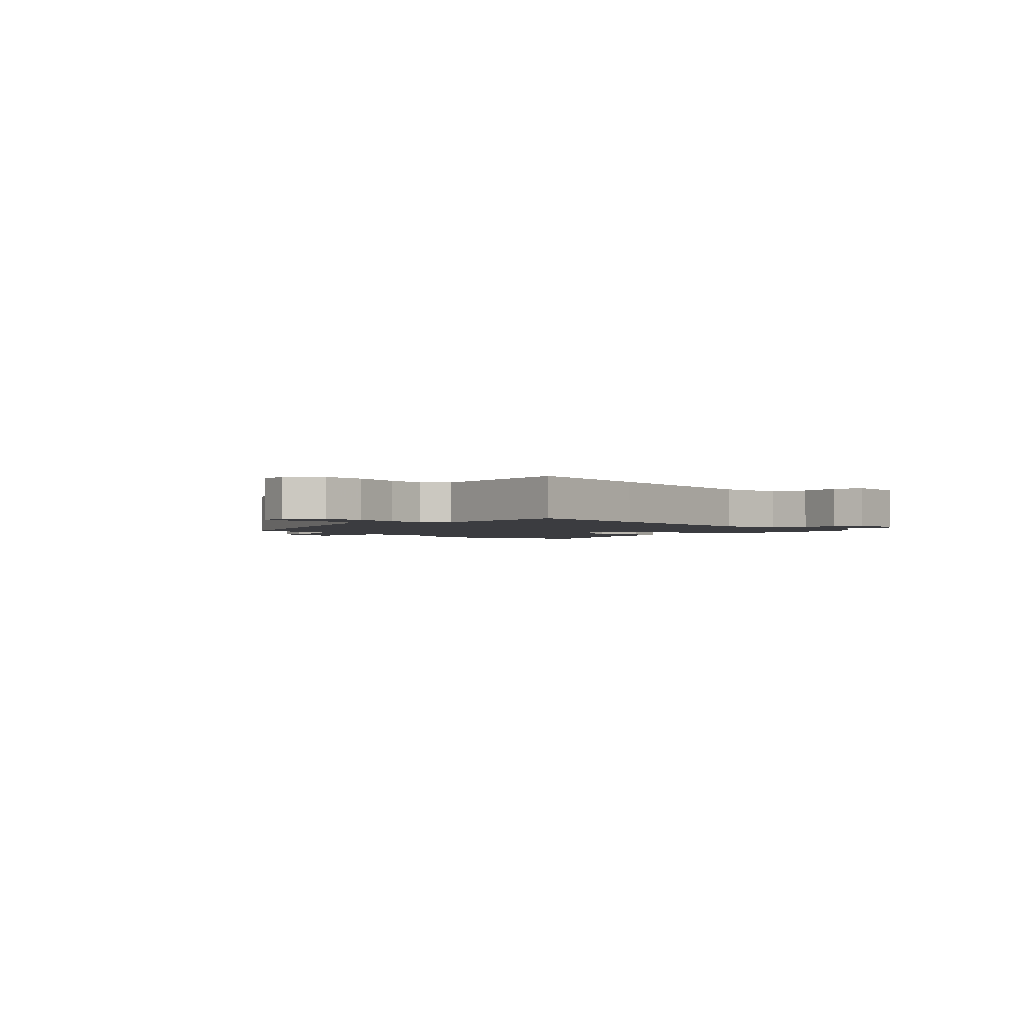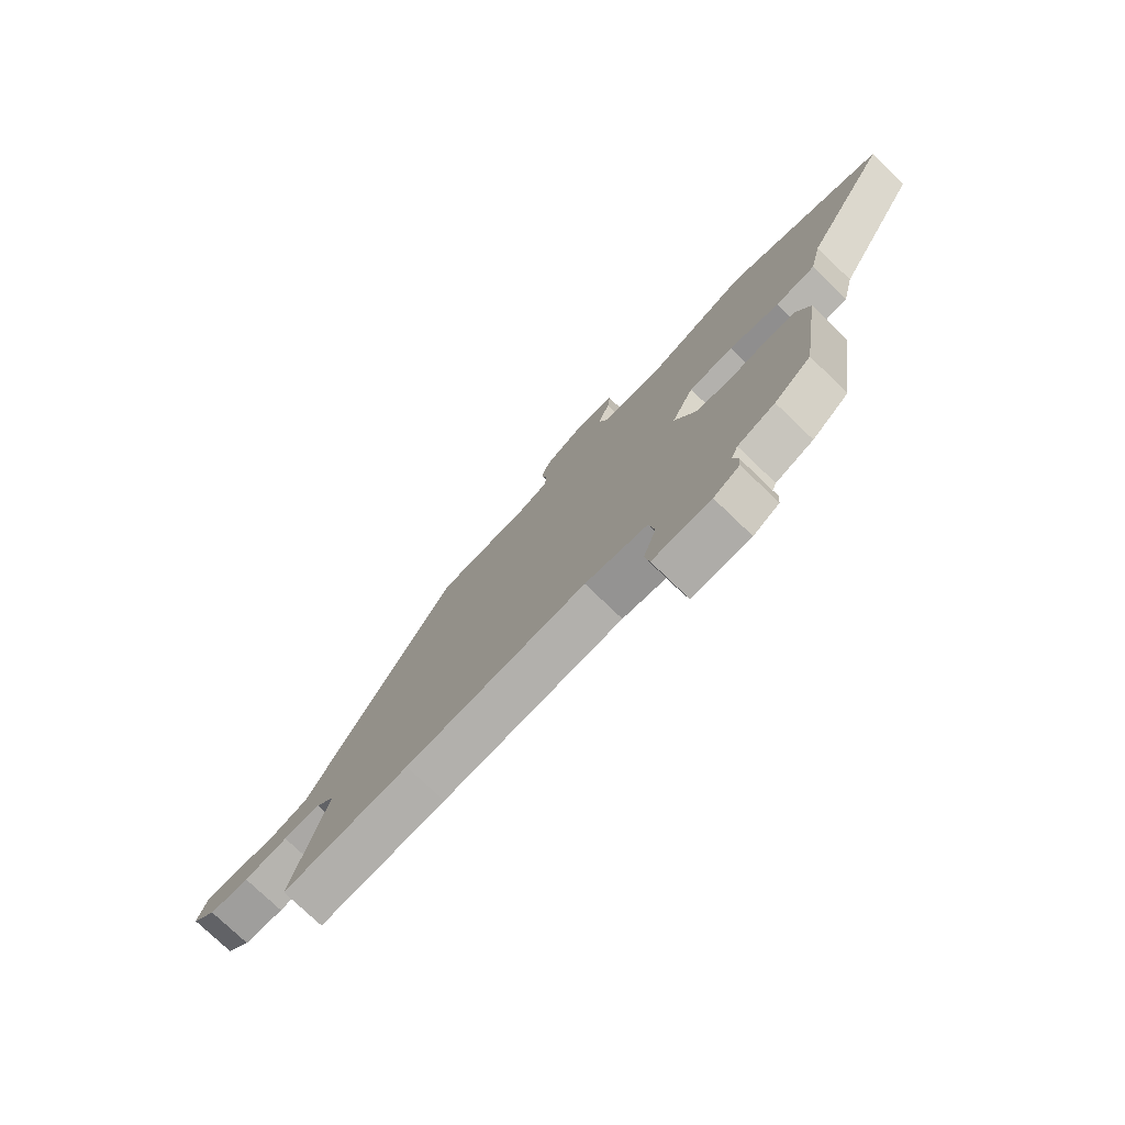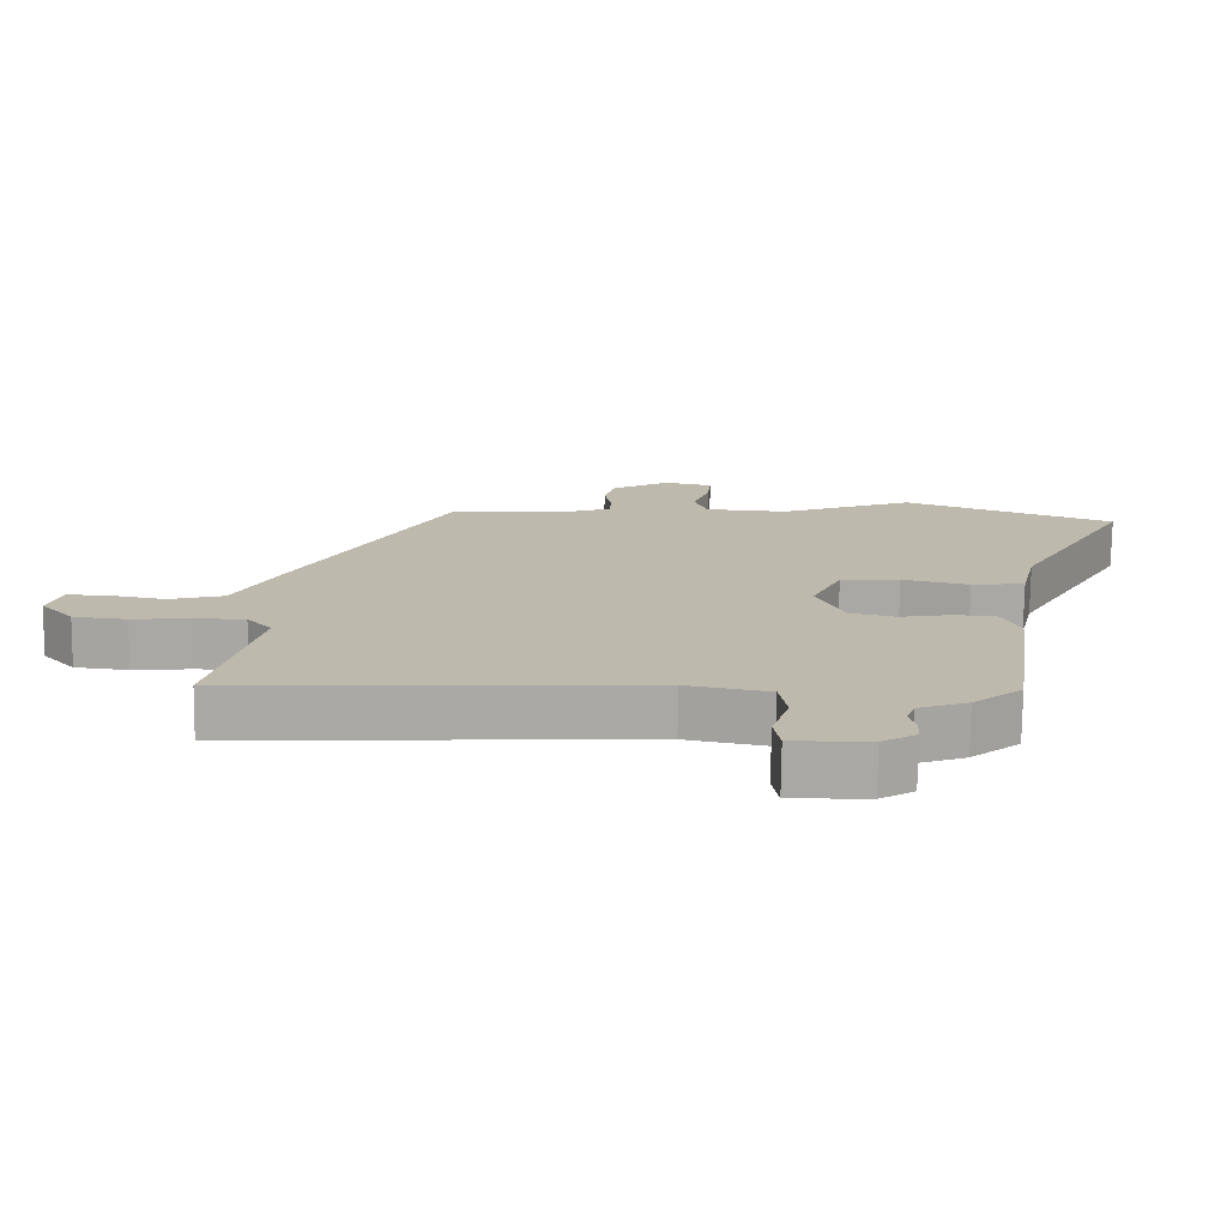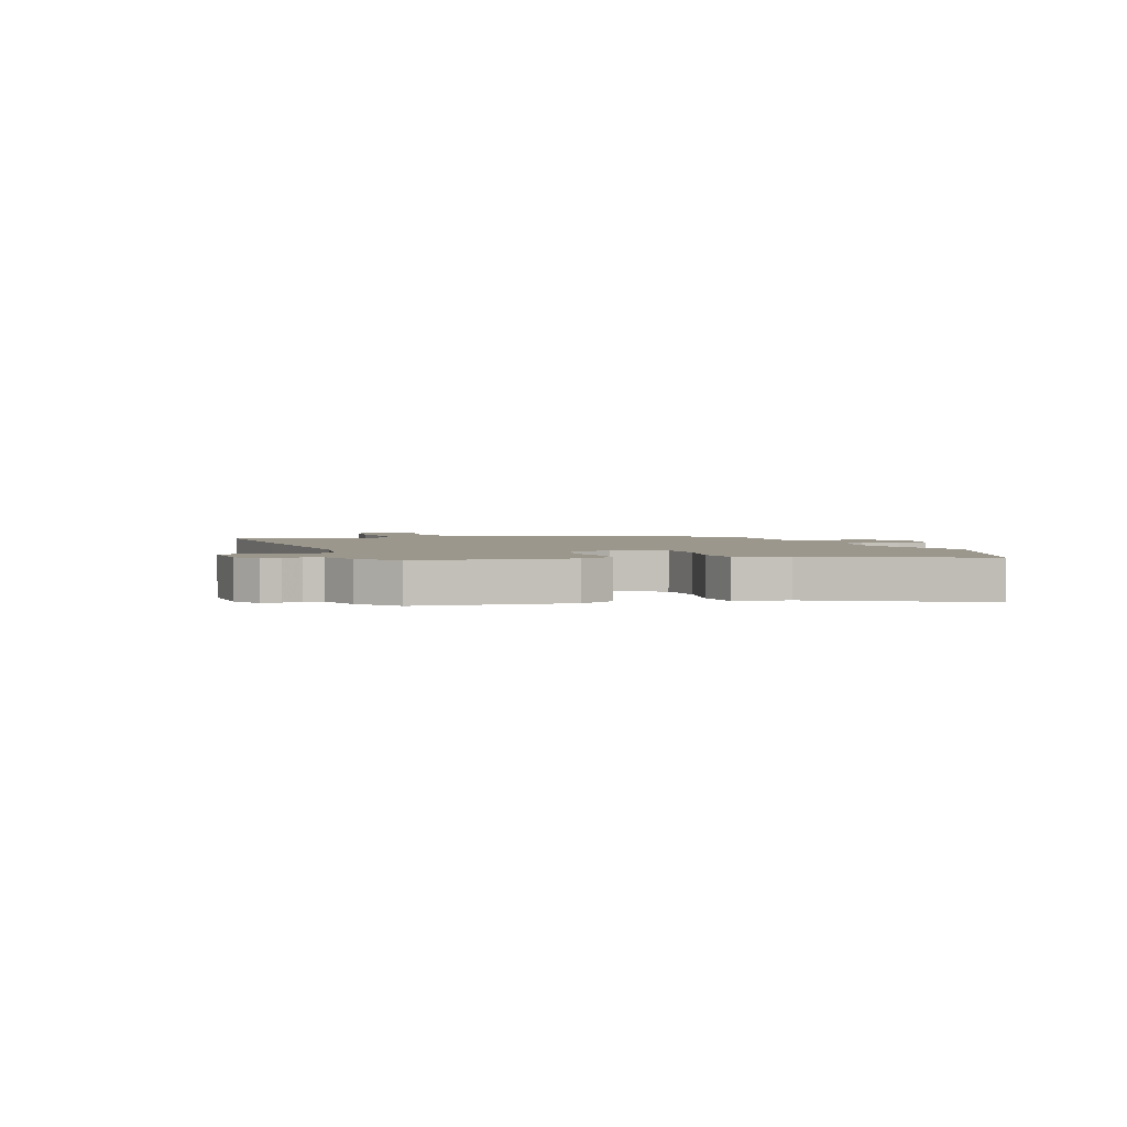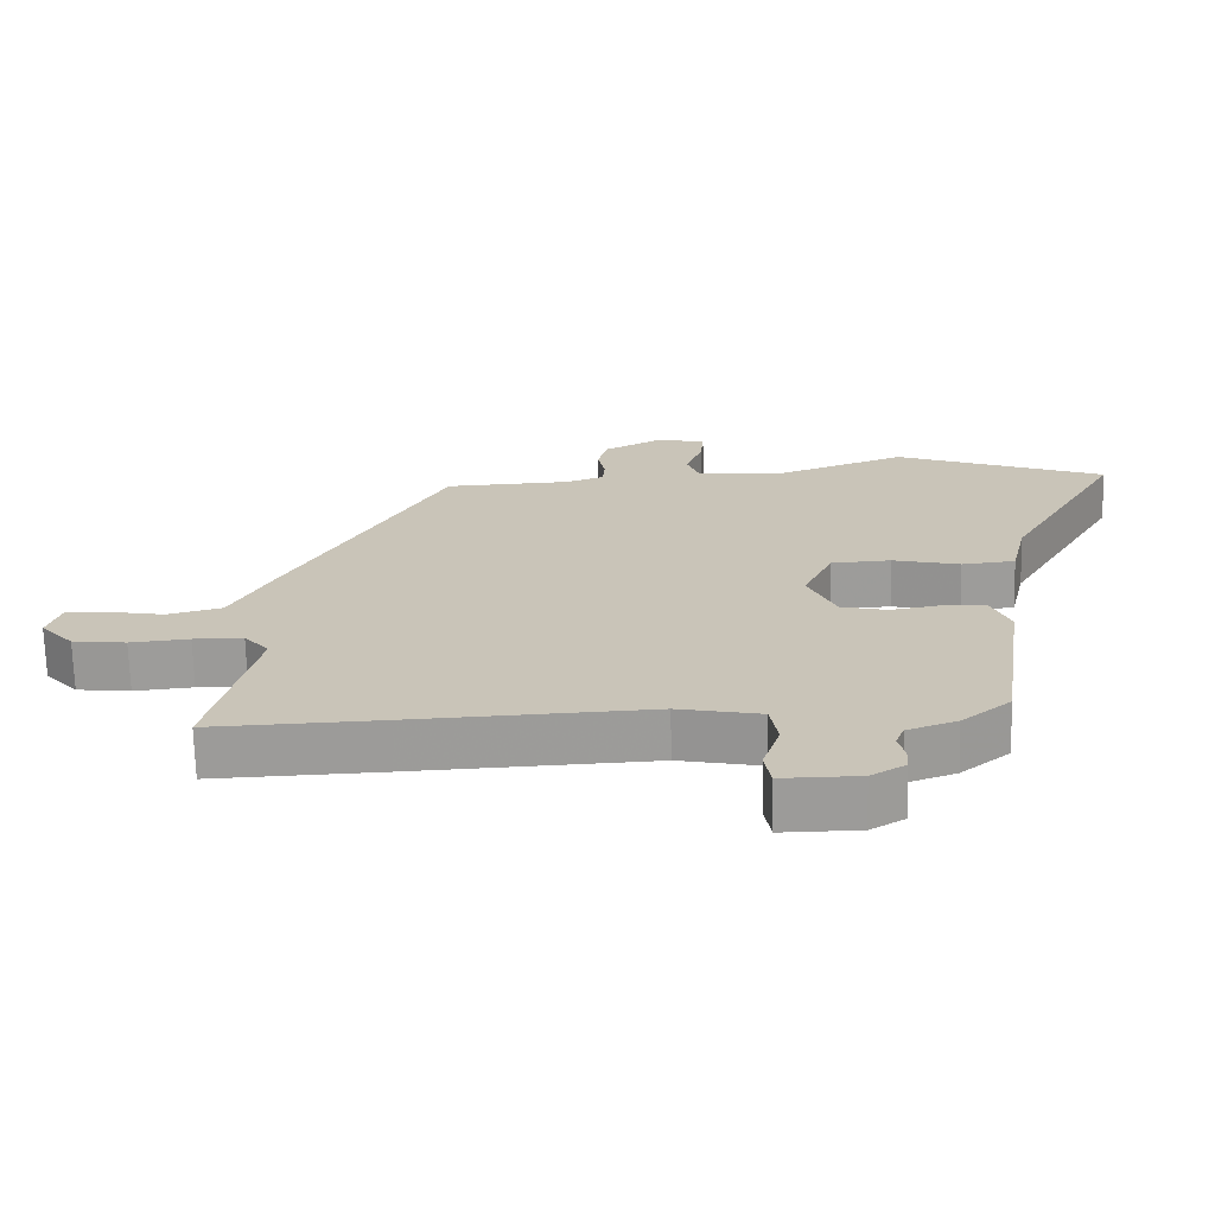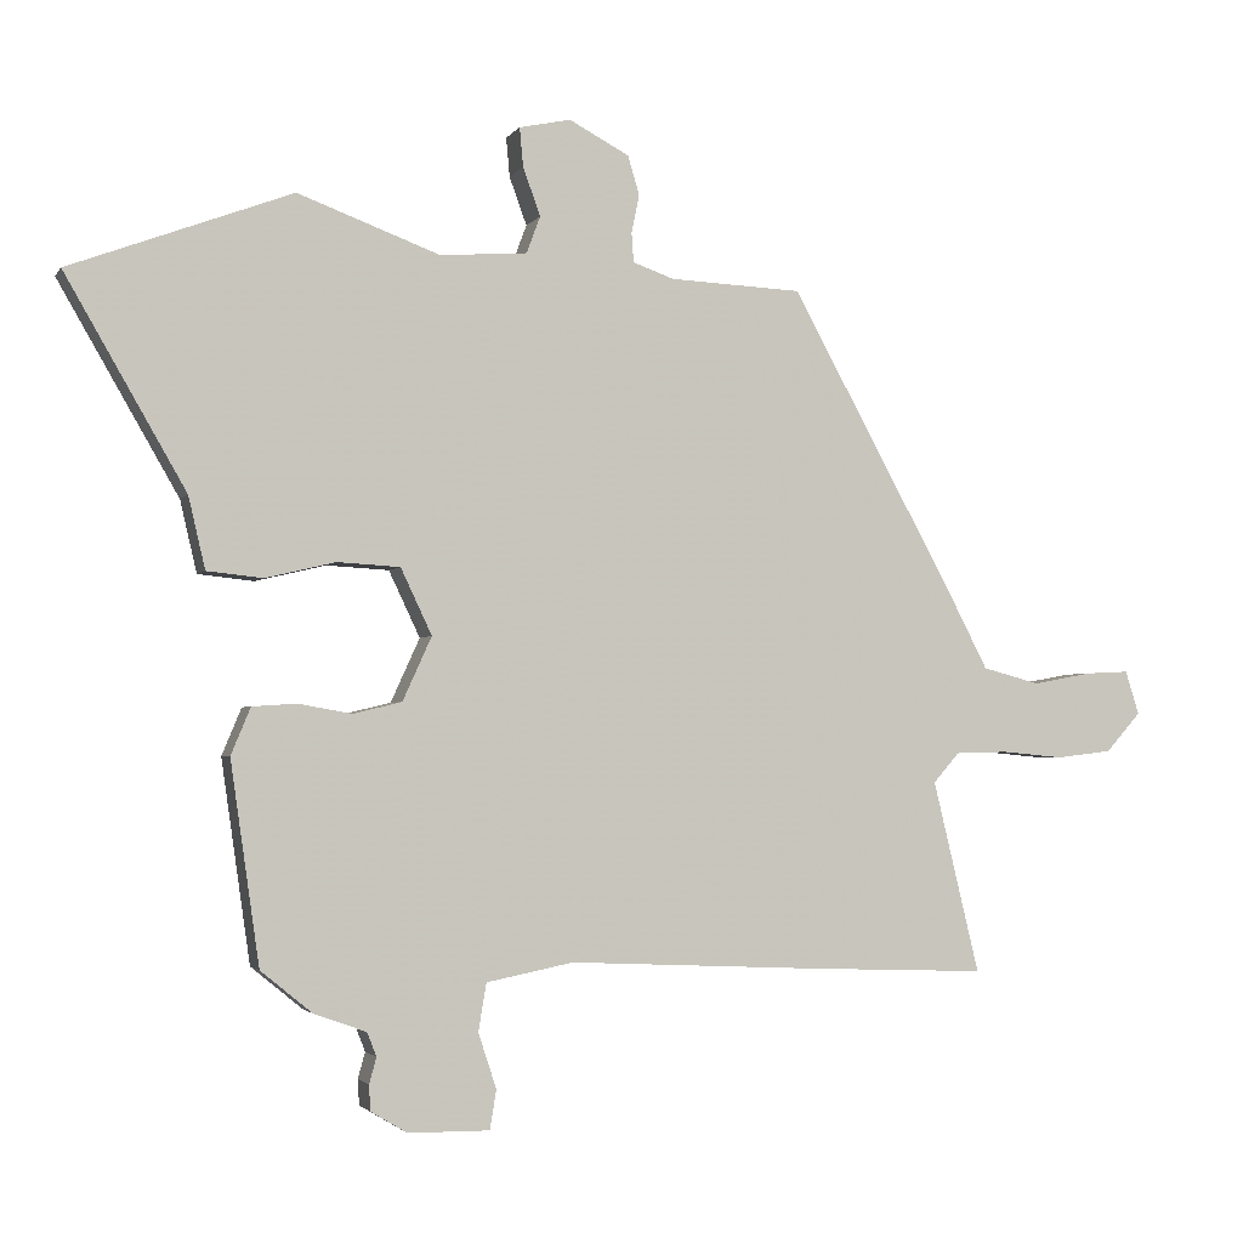
<metadata>
{"format":"obj","ext":"obj","renderer":"f3d","projection":"perspective","resolution":1024,"background":"white","views":[{"elev":-2.0,"azim":128.6,"up":"+Y"},{"elev":-76.5,"azim":-133.8,"up":"+Z"},{"elev":-74.8,"azim":179.3,"up":"+Z"},{"elev":2.7,"azim":-111.5,"up":"+Y"},{"elev":-69.6,"azim":-178.6,"up":"+Z"},{"elev":-2.6,"azim":-17.4,"up":"+Z"}]}
</metadata>
<code>
v -0.428 0.07 -0.479
v -0.468 0.07 -0.201
v -0.441 0.07 -0.136
v -0.38 0.07 -0.132
v -0.306 0.07 -0.145
v -0.239 0.07 -0.129
v -0.199 0.07 -0.041
v -0.242 0.07 0.05
v -0.328 0.07 0.055
v -0.425 0.07 0.032
v -0.502 0.07 0.04
v -0.525 0.07 0.139
v -0.691 0.07 0.428
v -0.385 0.07 0.543
v -0.189 0.07 0.47
v -0.069 0.07 0.479
v -0.05 0.07 0.53
v -0.074 0.07 0.596
v -0.079 0.07 0.65
v -0.008 0.07 0.665
v 0.075 0.07 0.621
v 0.091 0.07 0.567
v 0.08 0.07 0.515
v 0.083 0.07 0.474
v 0.14 0.07 0.454
v 0.322 0.07 0.446
v 0.548 0.07 0.033
v 0.605 0.07 -0.077
v 0.684 0.07 -0.098
v 0.765 0.07 -0.083
v 0.825 0.07 -0.08
v 0.844 0.07 -0.14
v 0.796 0.07 -0.194
v 0.719 0.07 -0.203
v 0.634 0.07 -0.195
v 0.562 0.07 -0.197
v 0.526 0.07 -0.238
v 0.59 0.07 -0.503
v 0.345 0.07 -0.494
v -0.003 0.07 -0.478
v -0.123 0.07 -0.502
v -0.134 0.07 -0.568
v -0.109 0.07 -0.644
v -0.118 0.07 -0.698
v -0.23 0.07 -0.697
v -0.28 0.07 -0.667
v -0.282 0.07 -0.632
v -0.272 0.07 -0.596
v -0.285 0.07 -0.563
v -0.357 0.07 -0.537
v -0.428 0 -0.479
v -0.468 0 -0.201
v -0.441 0 -0.136
v -0.38 0 -0.132
v -0.306 0 -0.145
v -0.239 0 -0.129
v -0.199 0 -0.041
v -0.242 0 0.05
v -0.328 0 0.055
v -0.425 0 0.032
v -0.502 0 0.04
v -0.525 0 0.139
v -0.691 0 0.428
v -0.385 0 0.543
v -0.189 0 0.47
v -0.069 0 0.479
v -0.05 0 0.53
v -0.074 0 0.596
v -0.079 0 0.65
v -0.008 0 0.665
v 0.075 0 0.621
v 0.091 0 0.567
v 0.08 0 0.515
v 0.083 0 0.474
v 0.14 0 0.454
v 0.322 0 0.446
v 0.548 0 0.033
v 0.605 0 -0.077
v 0.684 0 -0.098
v 0.765 0 -0.083
v 0.825 0 -0.08
v 0.844 0 -0.14
v 0.796 0 -0.194
v 0.719 0 -0.203
v 0.634 0 -0.195
v 0.562 0 -0.197
v 0.526 0 -0.238
v 0.59 0 -0.503
v 0.345 0 -0.494
v -0.003 0 -0.478
v -0.123 0 -0.502
v -0.134 0 -0.568
v -0.109 0 -0.644
v -0.118 0 -0.698
v -0.23 0 -0.697
v -0.28 0 -0.667
v -0.282 0 -0.632
v -0.272 0 -0.596
v -0.285 0 -0.563
v -0.357 0 -0.537
f 49 50 1 2
f 45 46 47 48
f 45 48 49
f 42 43 44 45
f 41 42 45 49
f 37 38 39 40
f 36 37 40 41
f 32 33 34 35
f 32 35 36
f 29 30 31 32
f 29 32 36
f 28 29 36 41
f 25 26 27 28
f 24 25 28 41
f 20 21 22 23
f 17 18 19 20
f 17 20 23 24
f 12 13 14 15
f 12 15 16
f 9 10 11 12
f 8 9 12 16
f 7 8 16
f 2 3 4 5
f 2 5 6
f 49 2 6
f 41 49 6 7
f 17 24 41
f 7 16 17 41
f 52 51 100 99
f 98 97 96 95
f 99 98 95
f 95 94 93 92
f 99 95 92 91
f 90 89 88 87
f 91 90 87 86
f 85 84 83 82
f 86 85 82
f 82 81 80 79
f 86 82 79
f 91 86 79 78
f 78 77 76 75
f 91 78 75 74
f 73 72 71 70
f 70 69 68 67
f 74 73 70 67
f 65 64 63 62
f 66 65 62
f 62 61 60 59
f 66 62 59 58
f 66 58 57
f 55 54 53 52
f 56 55 52
f 56 52 99
f 57 56 99 91
f 91 74 67
f 91 67 66 57
f 1 51 52 2
f 2 52 53 3
f 3 53 54 4
f 4 54 55 5
f 5 55 56 6
f 6 56 57 7
f 7 57 58 8
f 8 58 59 9
f 9 59 60 10
f 10 60 61 11
f 11 61 62 12
f 12 62 63 13
f 13 63 64 14
f 14 64 65 15
f 15 65 66 16
f 16 66 67 17
f 17 67 68 18
f 18 68 69 19
f 19 69 70 20
f 20 70 71 21
f 21 71 72 22
f 22 72 73 23
f 23 73 74 24
f 24 74 75 25
f 25 75 76 26
f 26 76 77 27
f 27 77 78 28
f 28 78 79 29
f 29 79 80 30
f 30 80 81 31
f 31 81 82 32
f 32 82 83 33
f 33 83 84 34
f 34 84 85 35
f 35 85 86 36
f 36 86 87 37
f 37 87 88 38
f 38 88 89 39
f 39 89 90 40
f 40 90 91 41
f 41 91 92 42
f 42 92 93 43
f 43 93 94 44
f 44 94 95 45
f 45 95 96 46
f 46 96 97 47
f 47 97 98 48
f 48 98 99 49
f 49 99 100 50
f 50 100 51 1

</code>
